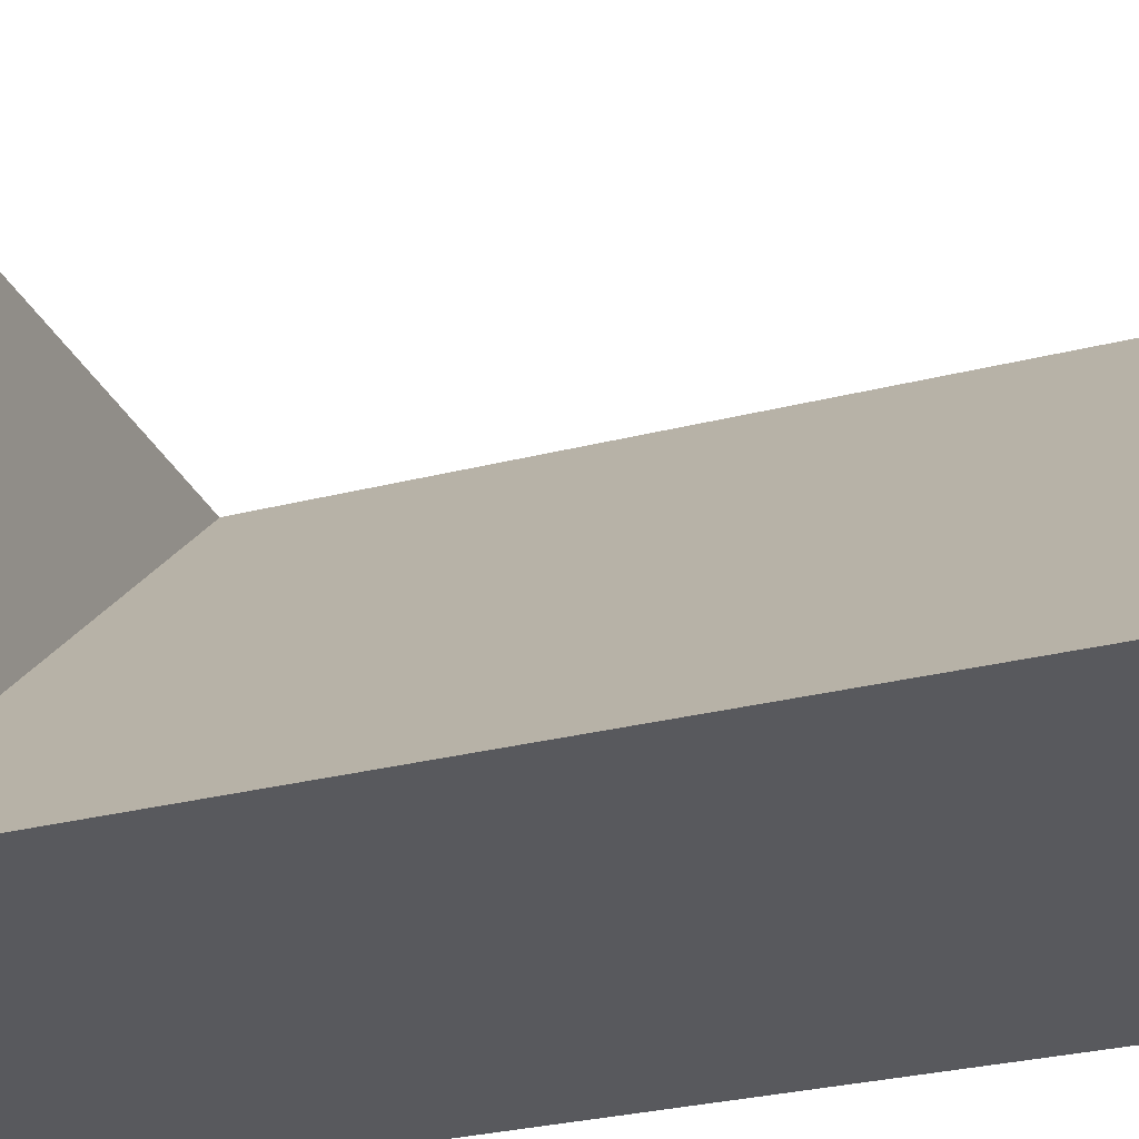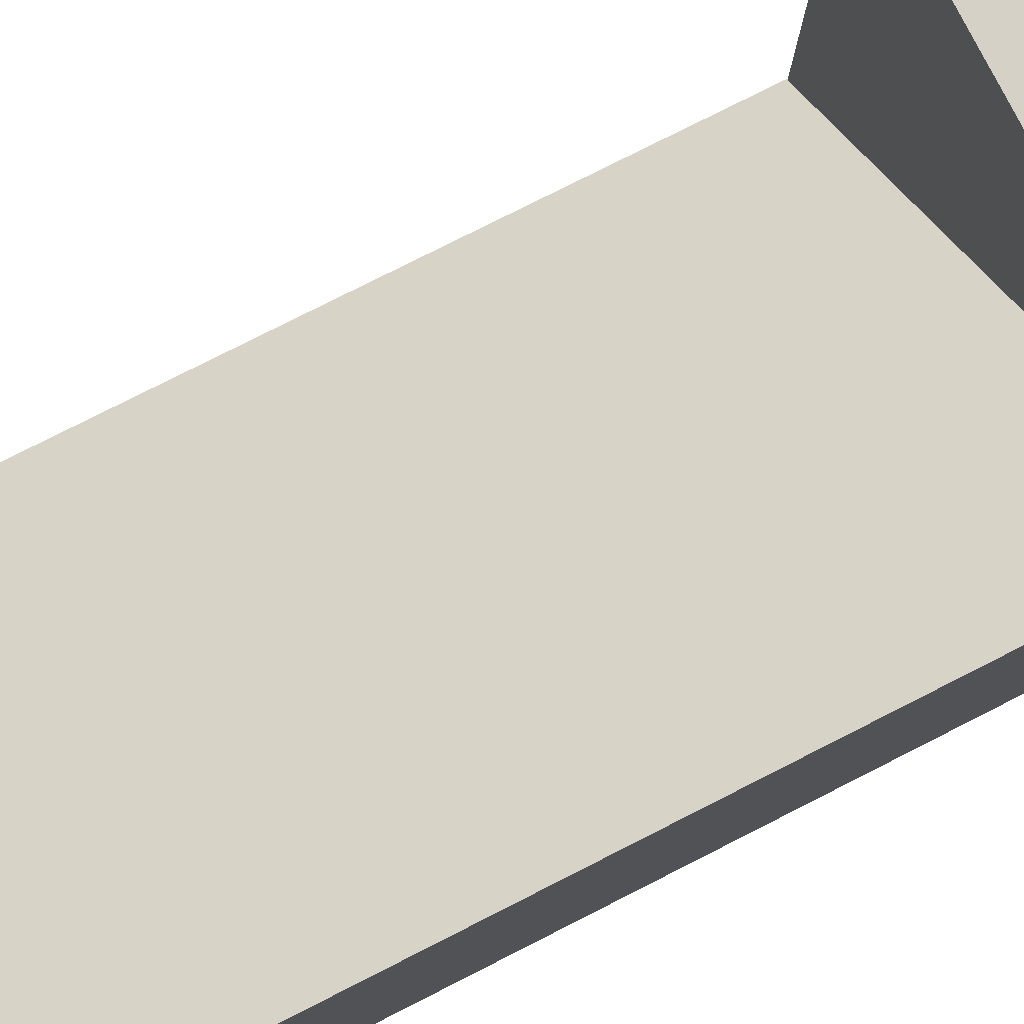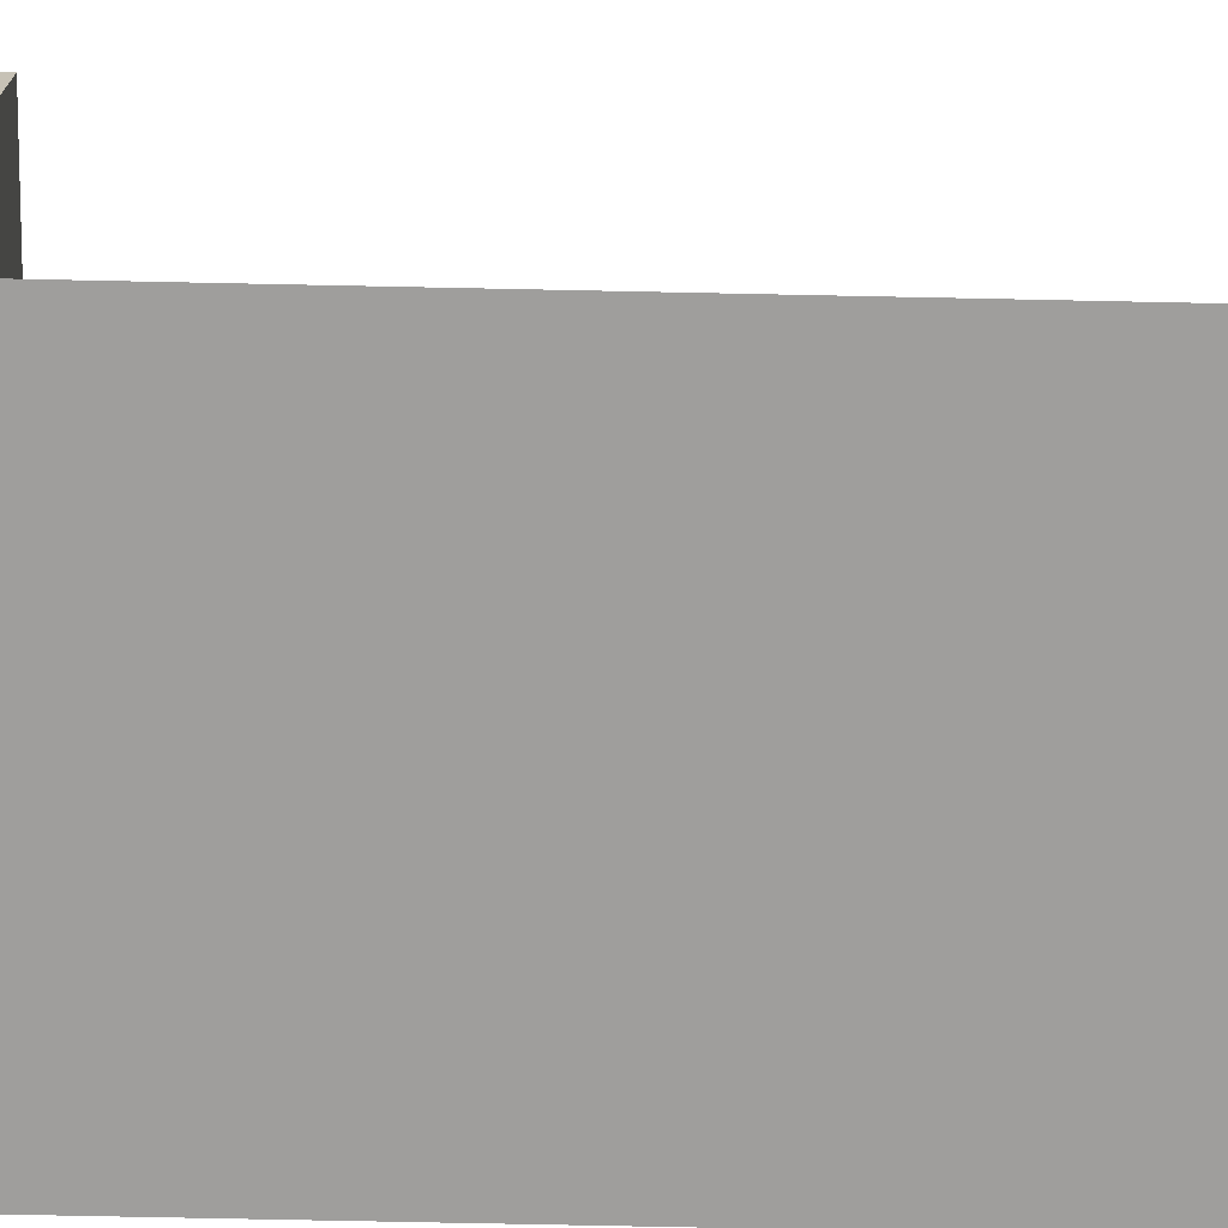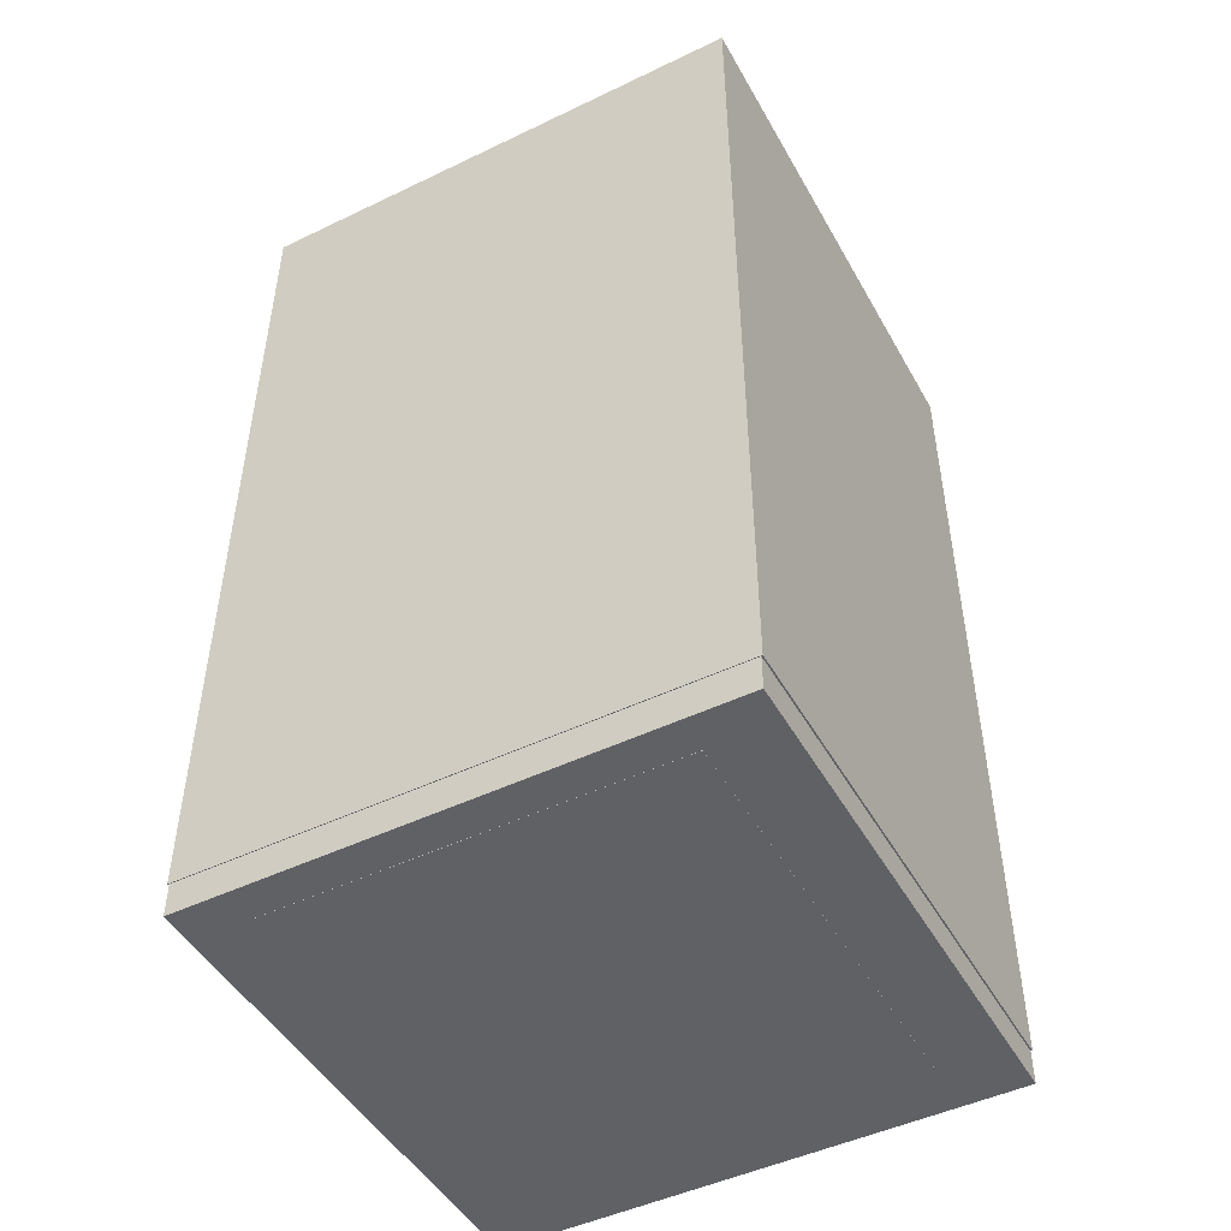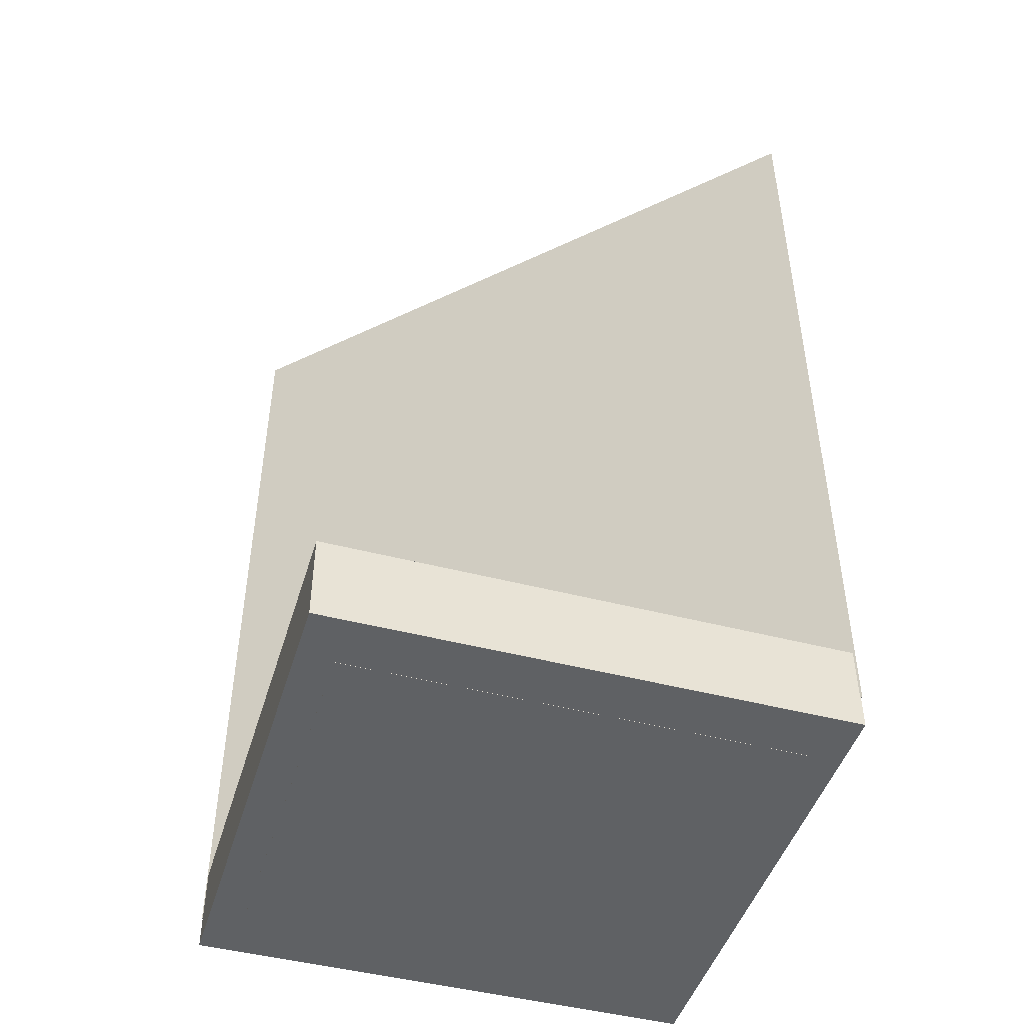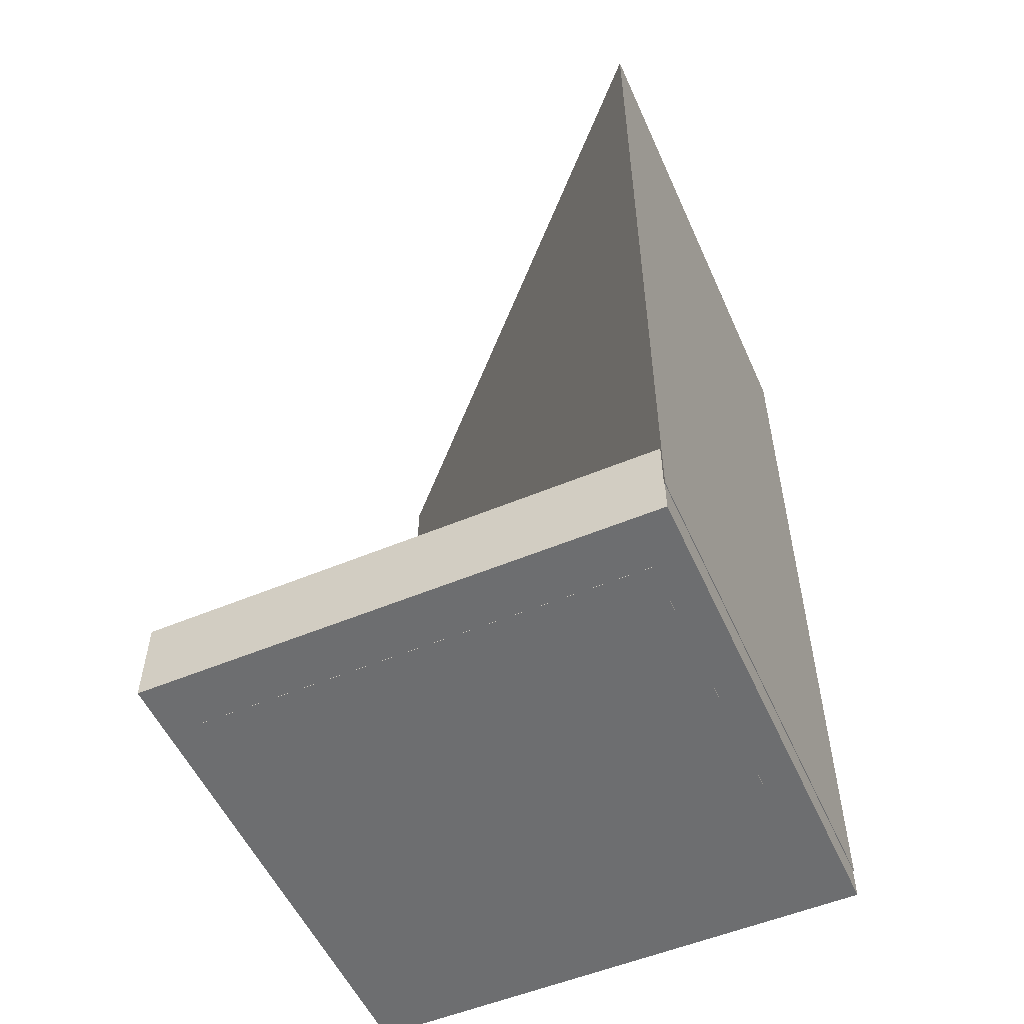
<metadata>
{"format":"obj","ext":"obj","renderer":"f3d","projection":"perspective","resolution":1024,"background":"white","views":[{"elev":-29.8,"azim":110.4,"up":"+Z"},{"elev":79.1,"azim":-116.8,"up":"+Z"},{"elev":-70.9,"azim":88.8,"up":"+Z"},{"elev":-47.9,"azim":-151.7,"up":"+Y"},{"elev":-46.5,"azim":73.4,"up":"+Y"},{"elev":-54.2,"azim":113.9,"up":"+Y"}]}
</metadata>
<code>
o Cube
v 1.148 4.15 -1.165
v 1.148 0.15 -1.165
v -1.17 4.15 1.153
v -1.17 0.15 1.153
v -1.17 4.15 -1.165
v -1.17 0.15 -1.165
f 1 5 3
f 4 3 5 6
f 6 5 1 2
f 2 4 6
f 2 1 3 4
o Cube.001
v 0.8948 0.1807 0.9942
v 0.8947 0.1807 -1.006
v -0.8683 0.1807 -1.006
v -0.8683 0.1807 0.9942
v -0.8683 0.00036 0.9942
v -0.8683 0.00036 -1.006
v 0.8947 0.00036 -1.006
v 0.8948 0.00036 0.9942
f 7 8 9 10
f 11 10 9 12
f 12 9 8 13
f 13 14 11 12
f 14 7 10 11
f 13 8 7 14
o Cube.005
v 1.142 0.3957 1.15
v 1.142 0.001231 1.15
v -1.163 0.3957 1.15
v -1.163 0.001231 1.15
v 1.142 0.3957 -1.162
v 1.142 0.001231 -1.162
v -1.163 0.3957 -1.162
v -1.163 0.001231 -1.162
f 18 17 21 22
f 22 21 19 20
f 20 16 18 22
f 16 15 17 18
f 20 19 15 16
f 21 17 15 19

</code>
